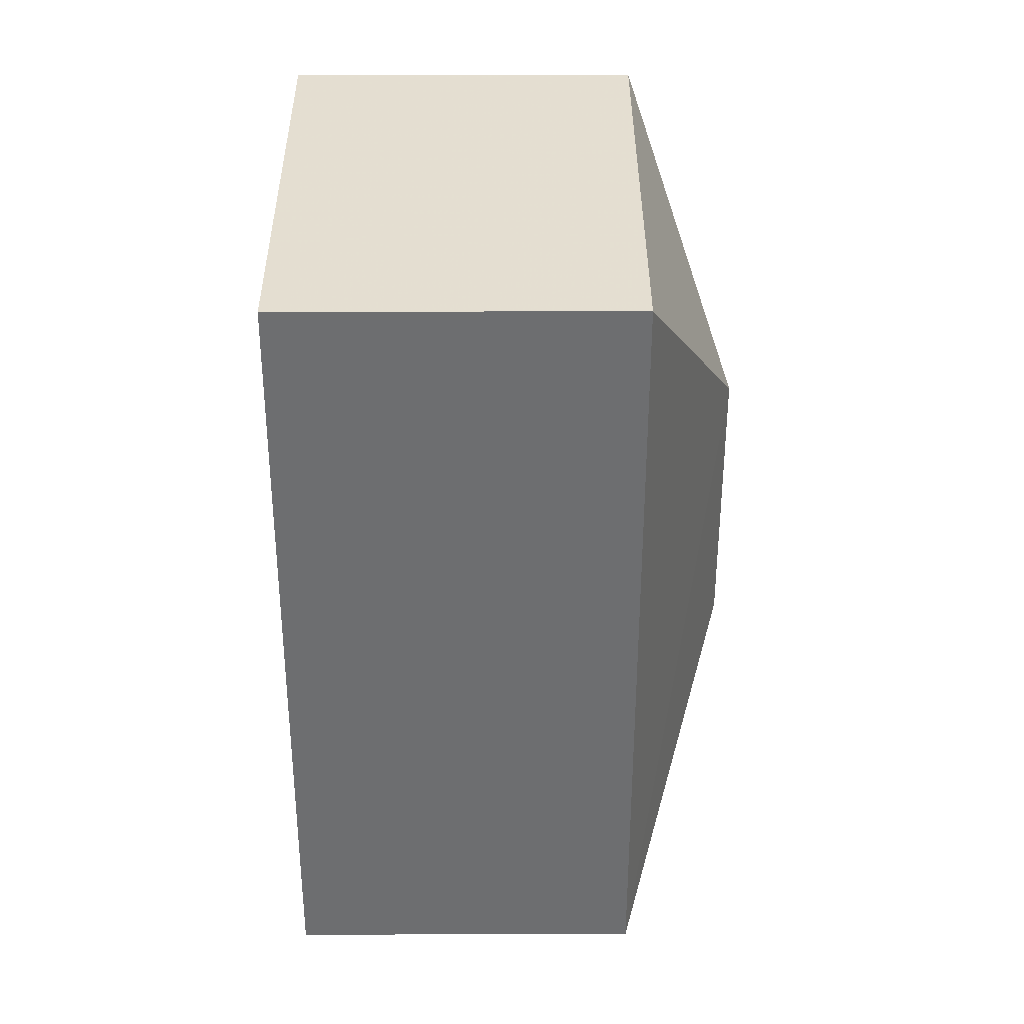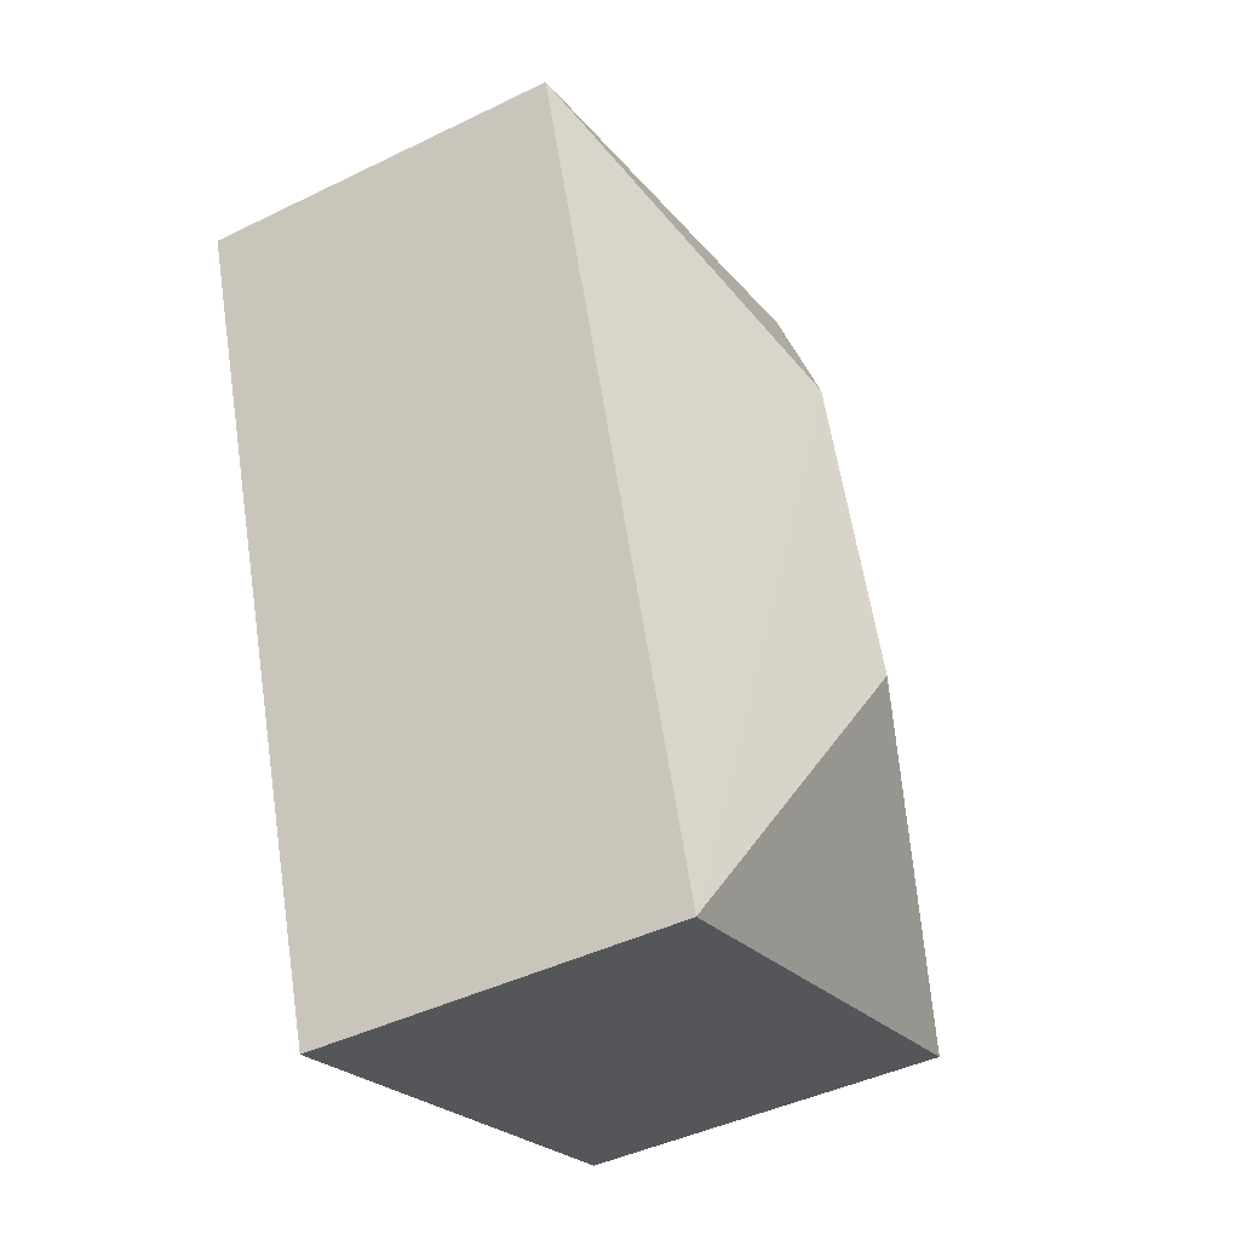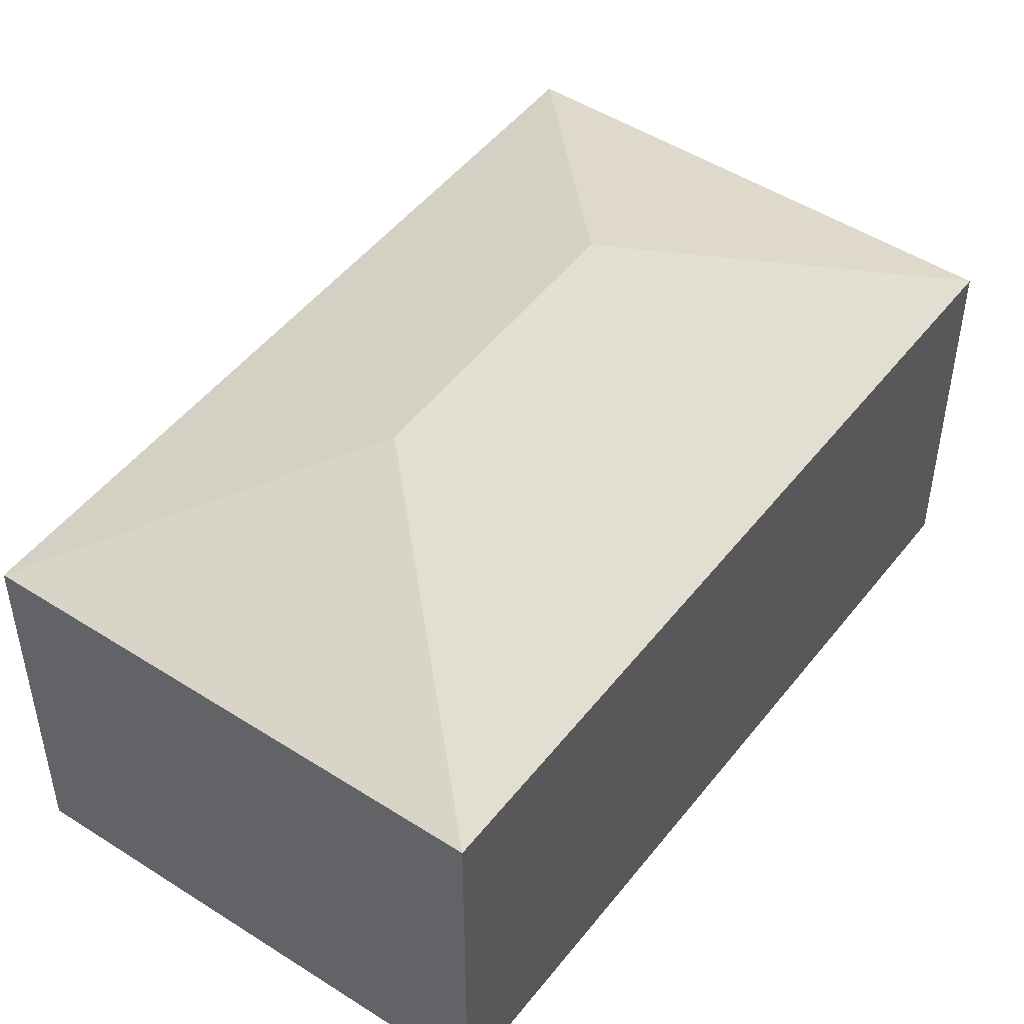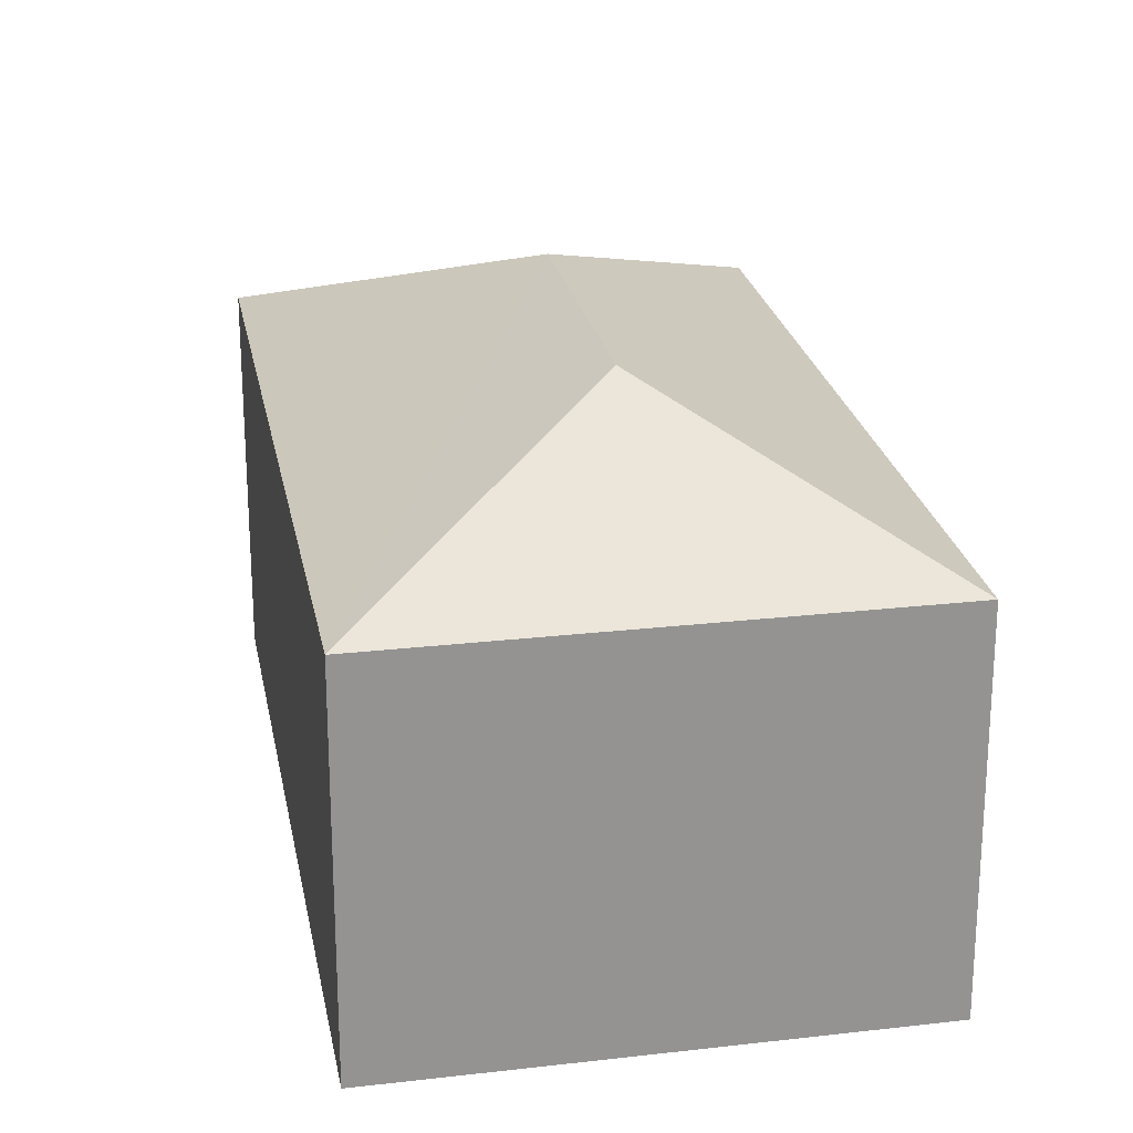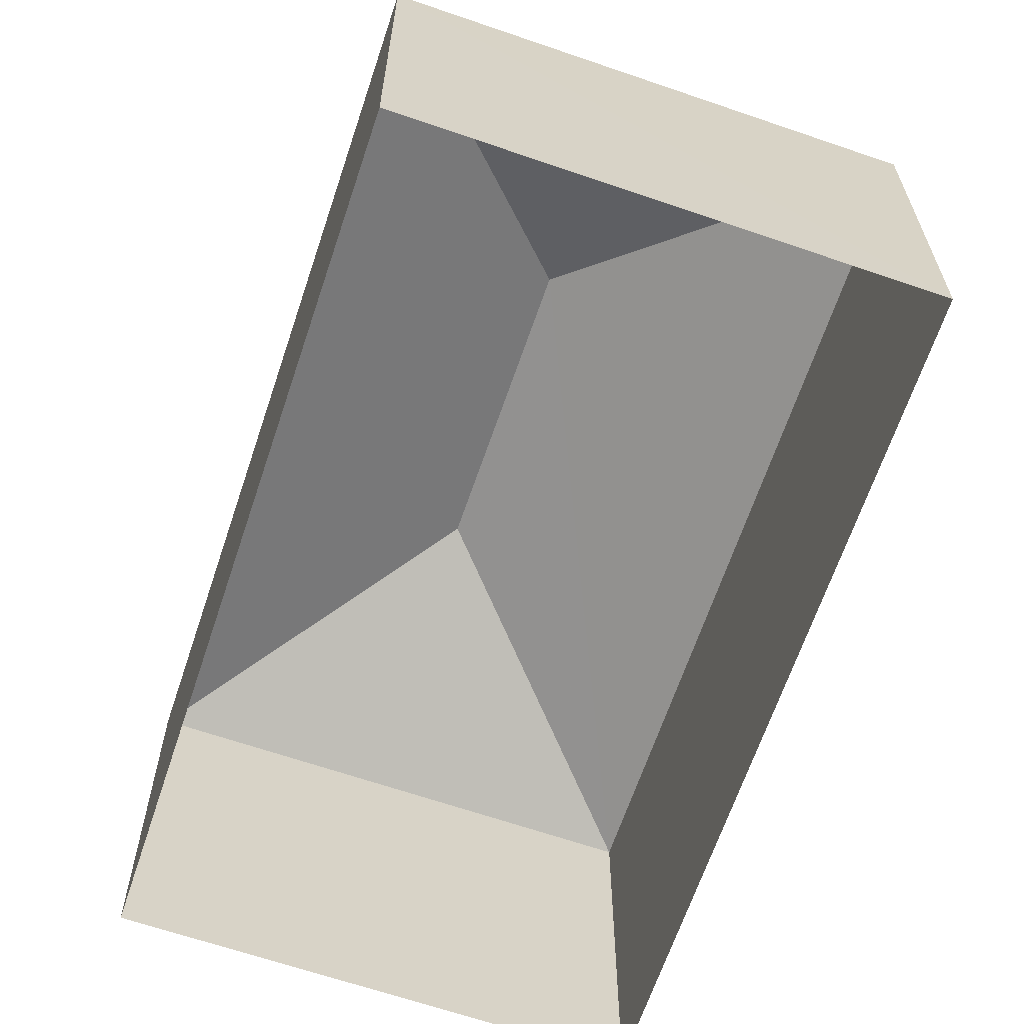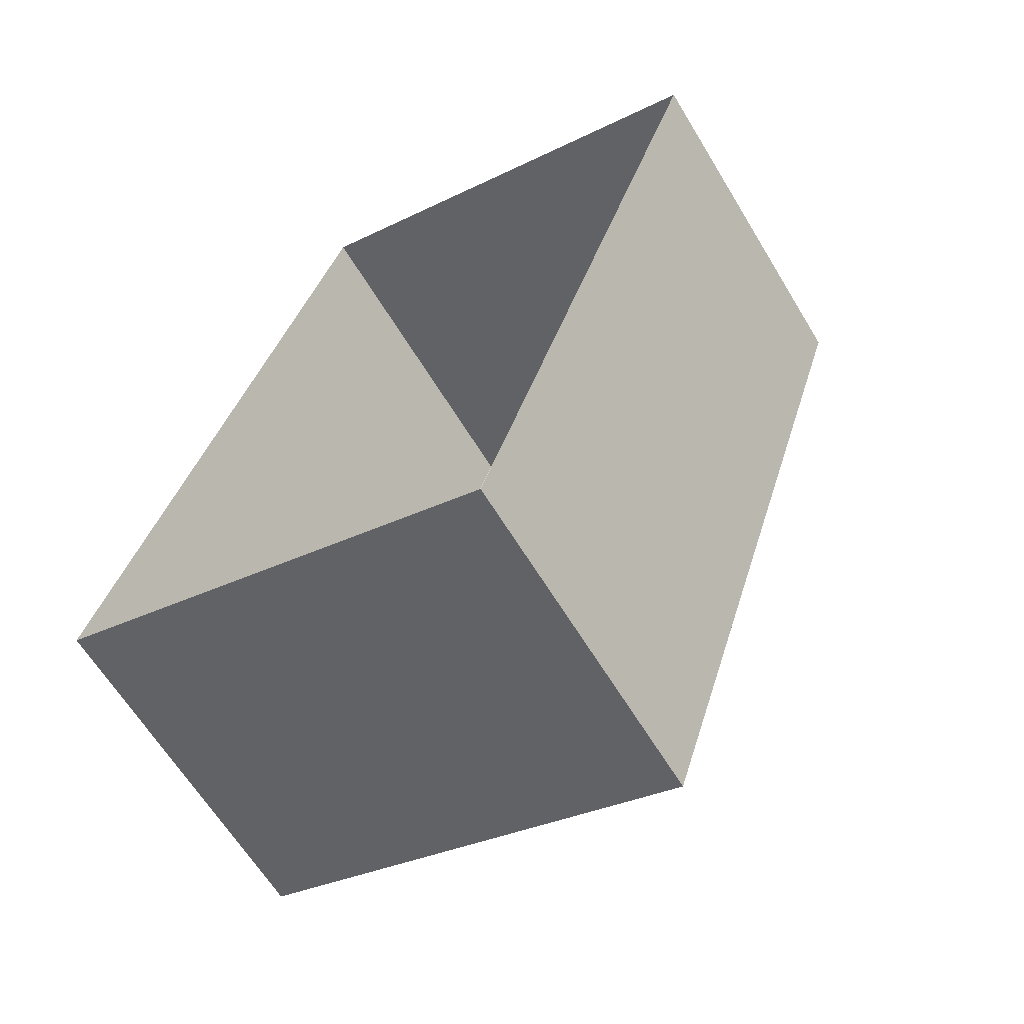
<metadata>
{"format":"obj","ext":"obj","renderer":"f3d","projection":"perspective","resolution":1024,"background":"white","views":[{"elev":17.9,"azim":-90.2,"up":"+Y"},{"elev":-44.3,"azim":-60.4,"up":"+Y"},{"elev":49.0,"azim":-125.8,"up":"+Z"},{"elev":23.6,"azim":7.6,"up":"+Z"},{"elev":-64.6,"azim":179.5,"up":"+Z"},{"elev":-63.4,"azim":-148.8,"up":"+Y"}]}
</metadata>
<code>
v -8.9e+04 -1.011e+05 2.117
v -8.9e+04 -1.011e+05 2.118
v -8.901e+04 -1.011e+05 2.115
v -8.9e+04 -1.011e+05 2.114
v -8.9e+04 -1.011e+05 7.578
v -8.9e+04 -1.011e+05 9.175
v -8.901e+04 -1.011e+05 7.574
v -8.9e+04 -1.011e+05 7.573
v -8.9e+04 -1.011e+05 9.176
v -8.9e+04 -1.011e+05 7.577
f 1 2 3
f 4 1 3
f 5 6 7
f 8 9 10
f 9 6 5
f 6 9 8
f 6 8 7
f 9 5 10
f 8 1 4
f 8 10 1
f 8 4 3
f 7 8 3
f 10 2 1
f 10 5 2
f 7 3 2
f 5 7 2

</code>
